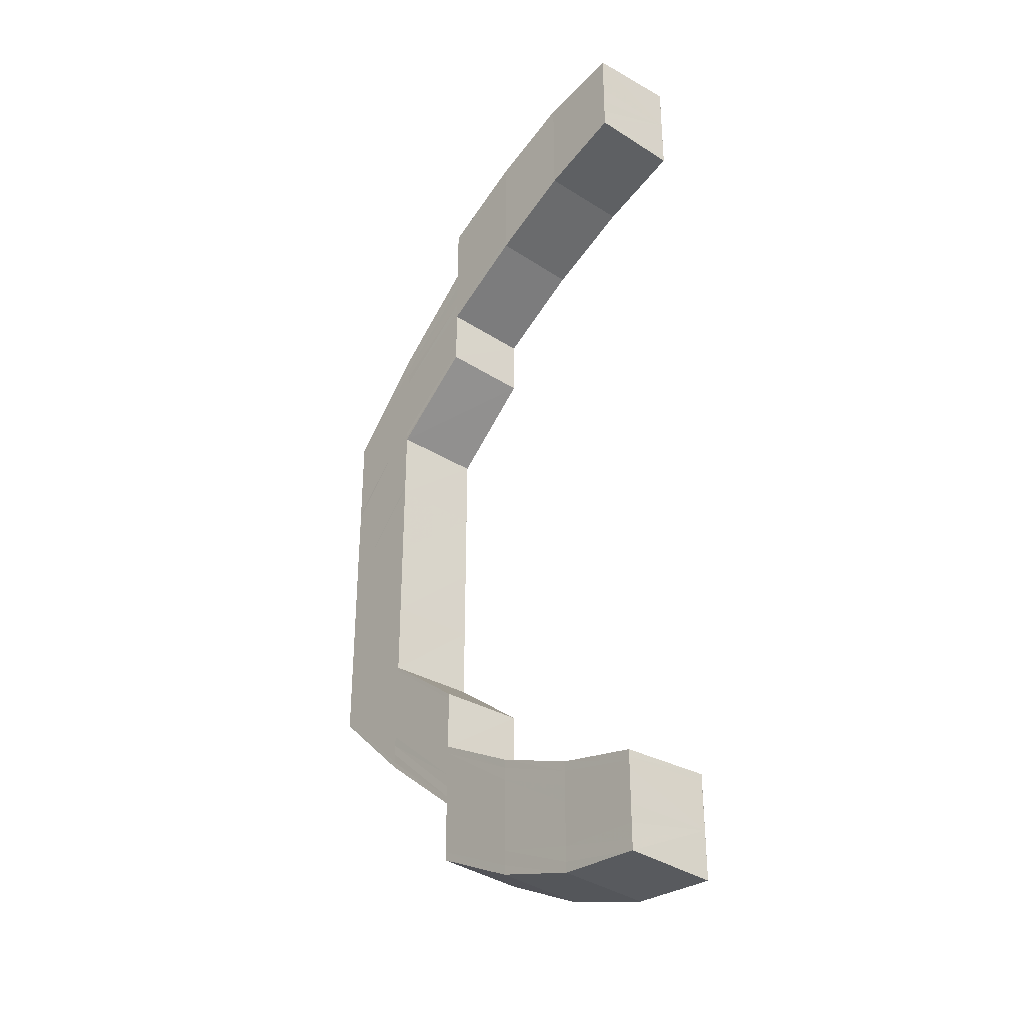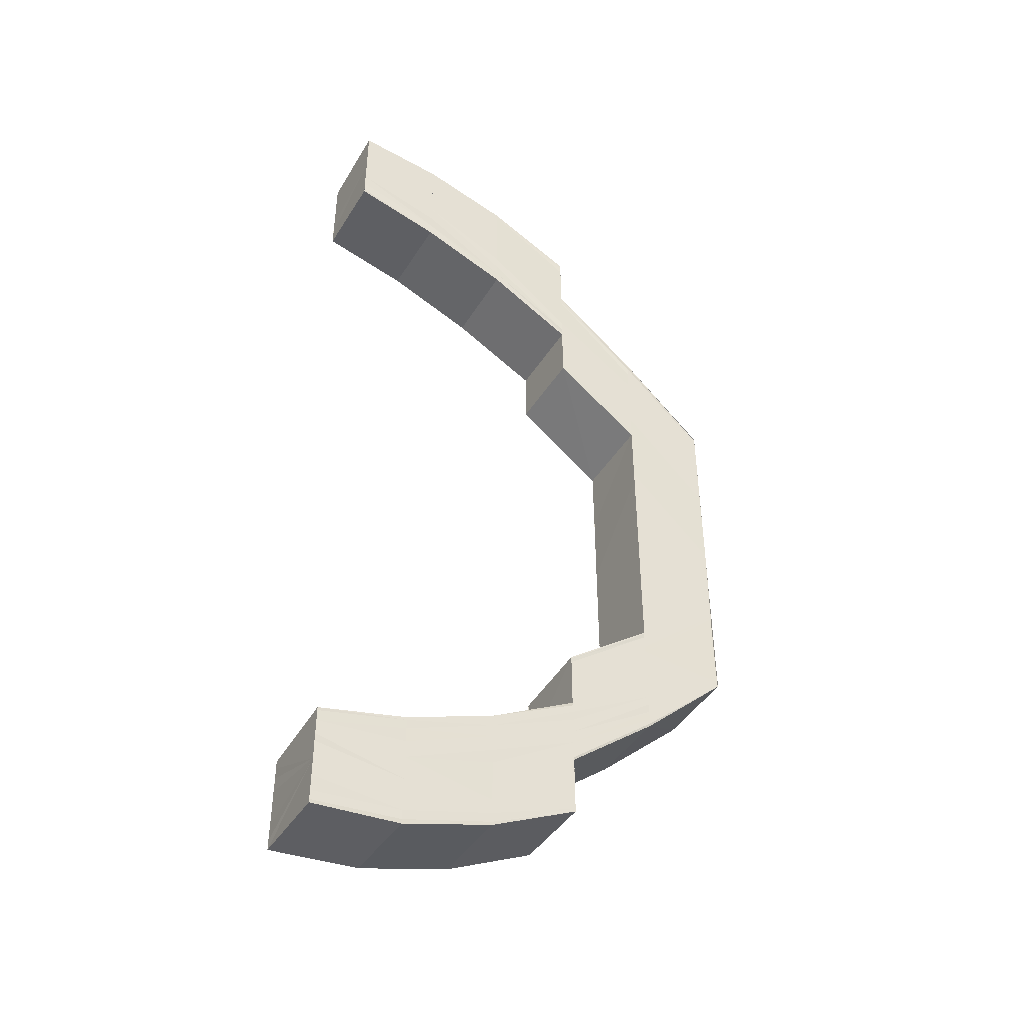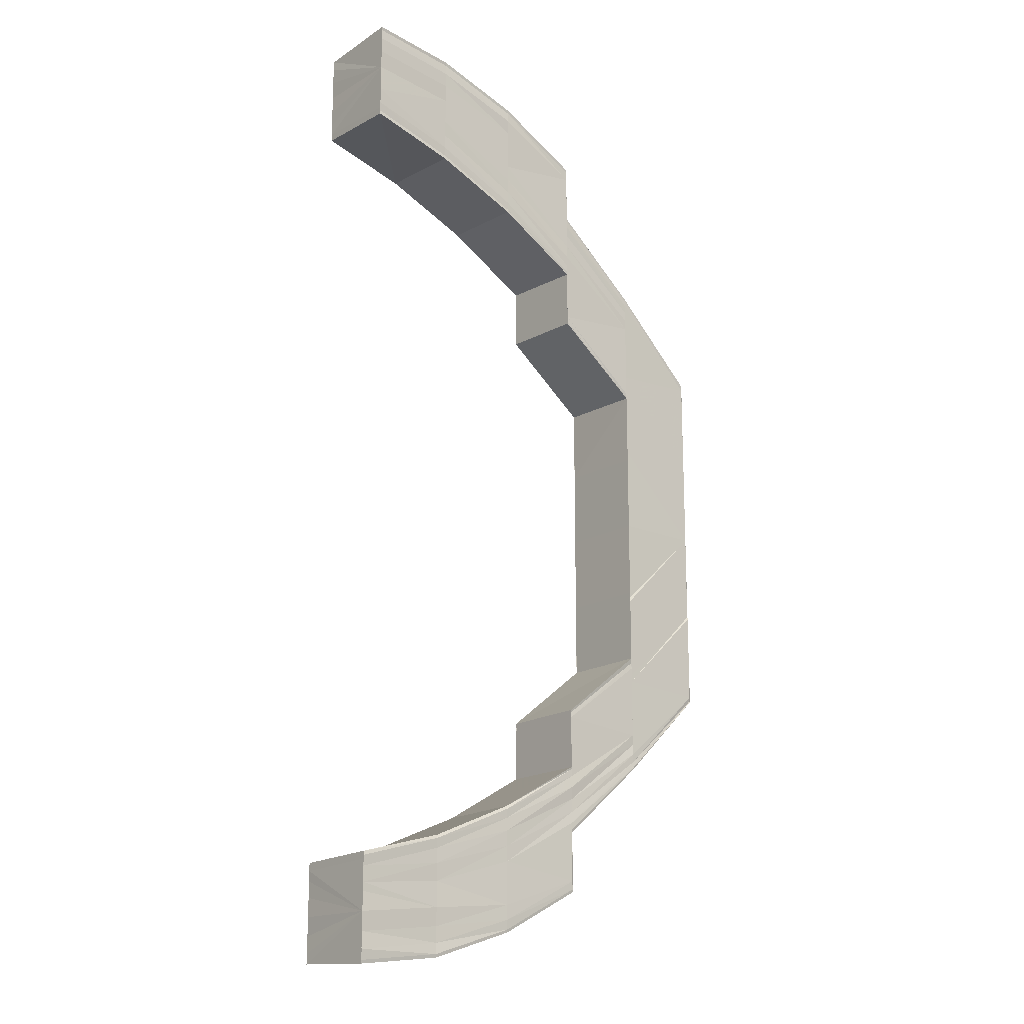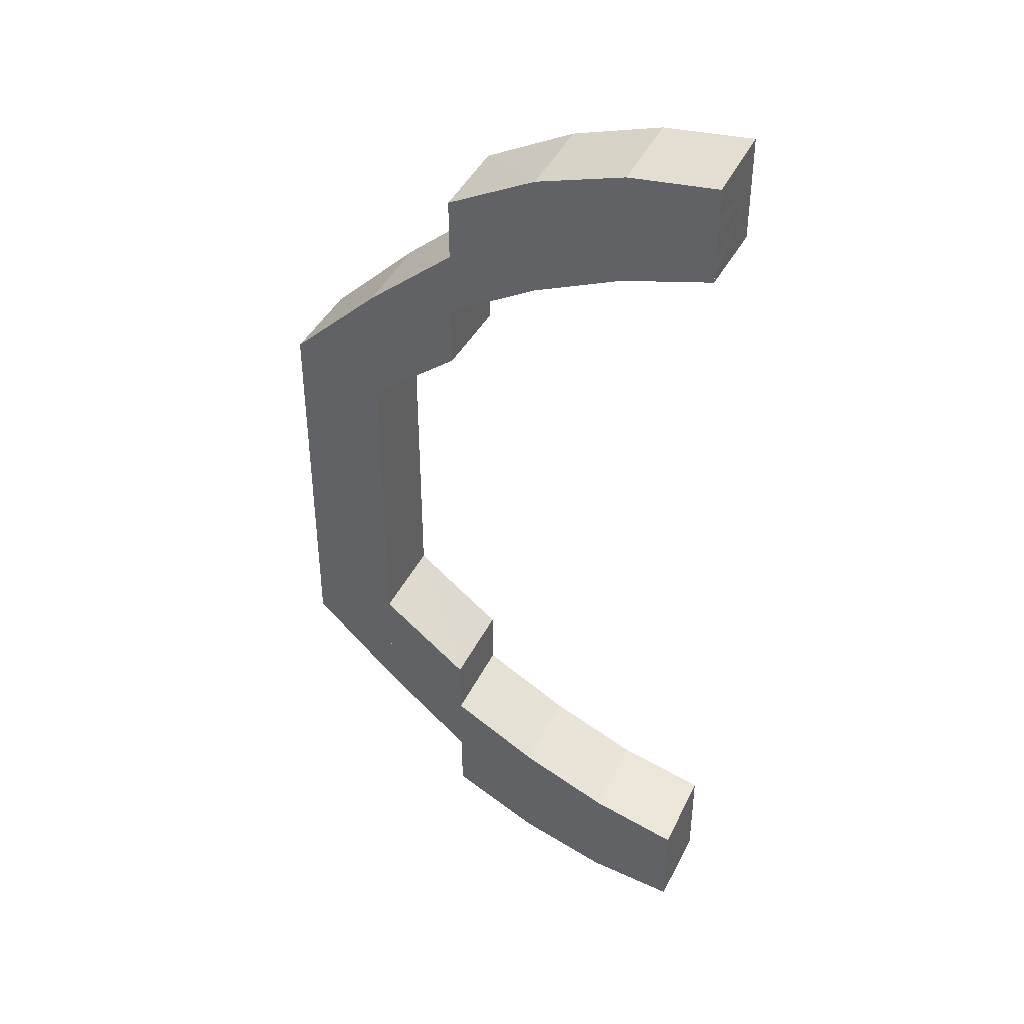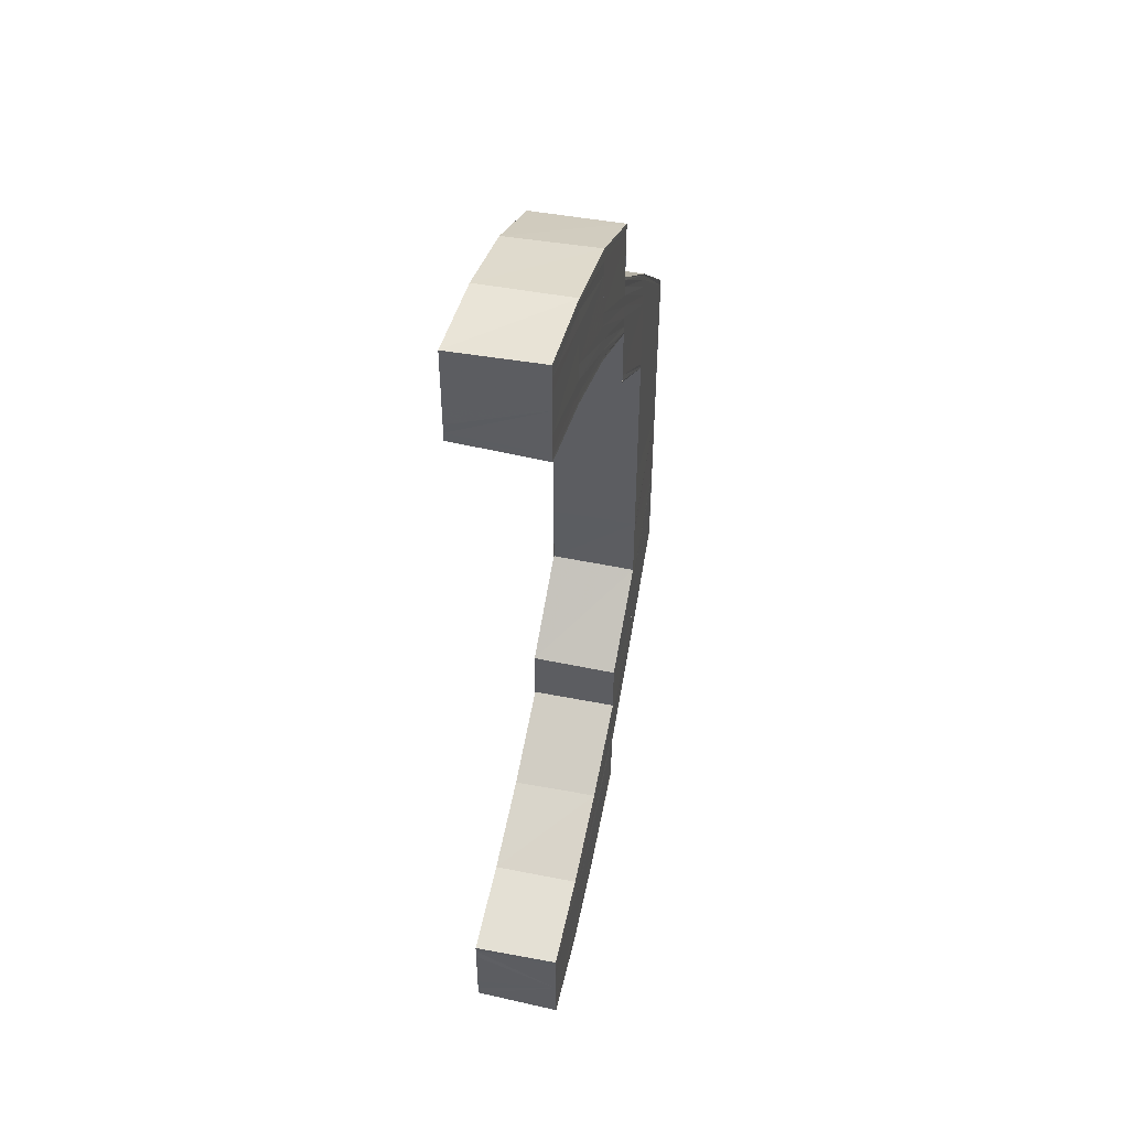
<metadata>
{"format":"obj","ext":"obj","renderer":"f3d","projection":"perspective","resolution":1024,"background":"white","views":[{"elev":-34.3,"azim":-129.6,"up":"+Z"},{"elev":-44.6,"azim":-28.8,"up":"+Z"},{"elev":-17.0,"azim":-40.4,"up":"+Z"},{"elev":41.0,"azim":-155.1,"up":"+Z"},{"elev":49.7,"azim":-76.4,"up":"+Z"}]}
</metadata>
<code>
o 14319
v 2247 1854 7.782
v 2247 1854 7.781
v 2247 1854 7.782
v 2247 1854 7.778
v 2247 1854 7.78
v 2247 1854 7.773
v 2247 1854 7.777
v 2247 1854 7.779
v 2247 1854 7.78
v 2247 1854 7.776
v 2247 1854 7.78
v 2247 1854 7.779
v 2247 1854 7.782
v 2247 1854 7.78
v 2247 1854 7.777
v 2247 1854 7.772
v 2247 1854 7.778
v 2247 1854 7.779
v 2247 1854 7.777
v 2247 1854 7.776
v 2247 1854 7.774
v 2247 1854 7.777
v 2247 1854 7.775
v 2247 1854 7.771
v 2247 1854 7.772
v 2247 1854 7.77
v 2247 1854 7.766
v 2247 1854 7.765
v 2247 1854 7.773
v 2247 1854 7.766
v 2247 1854 7.757
v 2247 1854 7.772
v 2247 1854 7.777
v 2247 1854 7.748
v 2247 1854 7.757
v 2247 1854 7.778
v 2247 1854 7.78
v 2247 1854 7.781
v 2247 1854 7.782
v 2247 1854 7.777
v 2247 1854 7.772
v 2247 1854 7.773
v 2247 1854 7.778
v 2247 1854 7.781
v 2247 1854 7.771
v 2247 1854 7.78
v 2247 1854 7.782
v 2247 1854 7.776
v 2247 1854 7.77
v 2247 1854 7.763
v 2247 1854 7.779
v 2247 1854 7.775
v 2247 1854 7.782
v 2247 1854 7.782
v 2247 1854 7.78
v 2247 1854 7.778
v 2247 1854 7.779
v 2247 1854 7.773
v 2247 1854 7.776
v 2247 1854 7.768
v 2247 1854 7.777
v 2247 1854 7.766
v 2247 1854 7.773
v 2247 1854 7.771
v 2247 1854 7.769
v 2247 1854 7.772
v 2247 1854 7.765
v 2247 1854 7.759
v 2247 1854 7.758
v 2247 1854 7.76
v 2247 1854 7.764
v 2247 1854 7.758
v 2247 1854 7.768
v 2247 1854 7.771
v 2247 1854 7.764
v 2247 1854 7.768
v 2247 1854 7.764
v 2247 1854 7.758
v 2247 1854 7.768
v 2247 1854 7.764
v 2247 1854 7.758
v 2247 1854 7.768
v 2247 1854 7.77
v 2247 1854 7.771
v 2247 1854 7.77
v 2247 1854 7.771
v 2247 1854 7.771
v 2247 1854 7.771
v 2247 1854 7.773
v 2247 1854 7.774
v 2247 1854 7.773
v 2247 1854 7.773
v 2247 1854 7.771
v 2247 1854 7.772
v 2247 1854 7.769
v 2247 1854 7.768
v 2247 1854 7.771
v 2247 1854 7.768
v 2247 1854 7.766
v 2247 1854 7.765
v 2247 1854 7.764
v 2247 1854 7.768
v 2247 1854 7.768
v 2247 1854 7.77
v 2247 1854 7.764
v 2247 1854 7.764
v 2247 1854 7.758
v 2247 1854 7.758
v 2247 1854 7.759
v 2247 1854 7.758
v 2247 1854 7.76
v 2247 1854 7.753
v 2247 1854 7.752
v 2247 1854 7.745
v 2247 1854 7.744
v 2247 1854 7.751
v 2247 1854 7.751
v 2247 1854 7.751
v 2247 1854 7.744
v 2247 1854 7.744
v 2247 1854 7.751
v 2247 1854 7.754
v 2247 1854 7.762
v 2247 1854 7.755
v 2247 1854 7.763
v 2247 1854 7.765
v 2247 1854 7.756
v 2247 1854 7.765
v 2247 1854 7.757
v 2247 1854 7.748
v 2247 1854 7.747
v 2247 1854 7.748
v 2247 1854 7.746
v 2247 1854 7.737
v 2247 1854 7.737
v 2247 1854 7.746
v 2247 1854 7.736
v 2247 1854 7.727
v 2247 1854 7.736
v 2247 1854 7.748
v 2247 1854 7.737
v 2247 1854 7.737
v 2247 1854 7.748
v 2247 1854 7.757
v 2247 1854 7.727
v 2247 1854 7.757
v 2247 1854 7.765
v 2247 1854 7.727
v 2247 1854 7.717
v 2247 1854 7.716
v 2247 1854 7.707
v 2247 1854 7.706
v 2247 1854 7.697
v 2247 1854 7.696
v 2247 1854 7.705
v 2247 1854 7.696
v 2247 1854 7.688
v 2247 1854 7.696
v 2247 1854 7.687
v 2247 1854 7.705
v 2247 1854 7.705
v 2247 1854 7.705
v 2247 1854 7.716
v 2247 1854 7.716
v 2247 1854 7.705
v 2247 1854 7.696
v 2247 1854 7.696
v 2247 1854 7.705
v 2247 1854 7.688
v 2247 1854 7.687
v 2247 1854 7.696
v 2247 1854 7.696
v 2247 1854 7.705
v 2247 1854 7.687
v 2247 1854 7.688
v 2247 1854 7.688
v 2247 1854 7.68
v 2247 1854 7.688
v 2247 1854 7.681
v 2247 1854 7.68
v 2247 1854 7.675
v 2247 1854 7.672
v 2247 1854 7.676
v 2247 1854 7.688
v 2247 1854 7.698
v 2247 1854 7.69
v 2247 1854 7.699
v 2247 1854 7.671
v 2247 1854 7.673
v 2247 1854 7.671
v 2247 1854 7.673
v 2247 1854 7.672
v 2247 1854 7.676
v 2247 1854 7.675
v 2247 1854 7.681
v 2247 1854 7.691
v 2247 1854 7.7
v 2247 1854 7.683
v 2247 1854 7.682
v 2247 1854 7.685
v 2247 1854 7.677
v 2247 1854 7.681
v 2247 1854 7.676
v 2247 1854 7.673
v 2247 1854 7.693
v 2247 1854 7.701
v 2247 1854 7.709
v 2247 1854 7.709
v 2247 1854 7.702
v 2247 1854 7.709
v 2247 1854 7.687
v 2247 1854 7.694
v 2247 1854 7.68
v 2247 1854 7.678
v 2247 1854 7.682
v 2247 1854 7.675
v 2247 1854 7.688
v 2247 1854 7.695
v 2247 1854 7.689
v 2247 1854 7.695
v 2247 1854 7.674
v 2247 1854 7.673
v 2247 1854 7.674
v 2247 1854 7.677
v 2247 1854 7.671
v 2247 1854 7.673
v 2247 1854 7.674
v 2247 1854 7.676
v 2247 1854 7.676
v 2247 1854 7.676
v 2247 1854 7.68
v 2247 1854 7.679
v 2247 1854 7.68
v 2247 1854 7.682
v 2247 1854 7.684
v 2247 1854 7.689
v 2247 1854 7.681
v 2247 1854 7.685
v 2247 1854 7.682
v 2247 1854 7.685
v 2247 1854 7.689
v 2247 1854 7.695
v 2247 1854 7.685
v 2247 1854 7.682
v 2247 1854 7.683
v 2247 1854 7.683
v 2247 1854 7.682
v 2247 1854 7.682
v 2247 1854 7.682
v 2247 1854 7.685
v 2247 1854 7.685
v 2247 1854 7.683
v 2247 1854 7.684
v 2247 1854 7.681
v 2247 1854 7.682
v 2247 1854 7.68
v 2247 1854 7.688
v 2247 1854 7.687
v 2247 1854 7.689
v 2247 1854 7.689
v 2247 1854 7.685
v 2247 1854 7.685
v 2247 1854 7.682
v 2247 1854 7.689
v 2247 1854 7.689
v 2247 1854 7.695
v 2247 1854 7.695
v 2247 1854 7.695
v 2247 1854 7.695
v 2247 1854 7.694
v 2247 1854 7.702
v 2247 1854 7.702
v 2247 1854 7.702
v 2247 1854 7.709
v 2247 1854 7.693
v 2247 1854 7.7
v 2247 1854 7.701
v 2247 1854 7.708
v 2247 1854 7.709
v 2247 1854 7.702
v 2247 1854 7.709
v 2247 1854 7.709
v 2247 1854 7.702
v 2247 1854 7.699
v 2247 1854 7.691
v 2247 1854 7.698
v 2247 1854 7.685
v 2247 1854 7.69
v 2247 1854 7.68
v 2247 1854 7.683
v 2247 1854 7.682
v 2247 1854 7.697
v 2247 1854 7.706
v 2247 1854 7.707
v 2247 1854 7.716
v 2247 1854 7.716
v 2247 1854 7.707
v 2247 1854 7.717
v 2247 1854 7.717
v 2247 1854 7.727
v 2247 1854 7.736
v 2247 1854 7.737
v 2247 1854 7.746
v 2247 1854 7.747
v 2247 1854 7.756
v 2247 1854 7.757
v 2247 1854 7.748
v 2247 1854 7.748
v 2247 1854 7.757
v 2247 1854 7.766
v 2247 1854 7.765
v 2247 1854 7.765
v 2247 1854 7.755
v 2247 1854 7.754
v 2247 1854 7.762
v 2247 1854 7.753
v 2247 1854 7.752
v 2247 1854 7.744
v 2247 1854 7.744
v 2247 1854 7.751
v 2247 1854 7.744
v 2247 1854 7.751
v 2247 1854 7.744
v 2247 1854 7.744
v 2247 1854 7.735
v 2247 1854 7.744
v 2247 1854 7.751
v 2247 1854 7.735
v 2247 1854 7.718
v 2247 1854 7.718
v 2247 1854 7.709
v 2247 1854 7.709
v 2247 1854 7.702
v 2247 1854 7.678
v 2247 1854 7.677
v 2247 1854 7.679
v 2247 1854 7.675
v 2247 1854 7.674
v 2247 1854 7.677
v 2247 1854 7.681
v 2247 1854 7.674
v 2247 1854 7.673
v 2247 1854 7.676
v 2247 1854 7.673
v 2247 1854 7.671
v 2247 1854 7.675
v 2247 1854 7.68
v 2247 1854 7.672
v 2247 1854 7.671
v 2247 1854 7.782
v 2247 1854 7.782
v 2247 1854 7.78
v 2247 1854 7.779
v 2247 1854 7.777
v 2247 1854 7.774
f 1 2 3
f 2 4 5
f 4 6 7
f 5 8 9
f 7 10 8
f 11 8 12
f 13 14 11
f 14 15 8
f 15 16 10
f 8 10 17
f 8 17 18
f 12 17 19
f 19 20 21
f 17 20 22
f 10 23 17
f 17 23 20
f 10 24 23
f 25 24 10
f 24 26 23
f 27 28 25
f 29 27 25
f 30 31 28
f 29 32 33
f 31 34 35
f 36 33 37
f 38 37 39
f 40 41 36
f 41 42 43
f 40 43 44
f 45 41 40
f 46 40 38
f 46 44 47
f 48 45 40
f 48 40 46
f 49 45 48
f 49 50 45
f 51 48 46
f 52 48 51
f 51 46 53
f 53 46 54
f 55 51 53
f 56 51 55
f 56 52 51
f 57 56 55
f 58 52 56
f 59 56 57
f 58 60 52
f 61 59 57
f 62 60 58
f 63 59 61
f 63 64 59
f 64 62 58
f 65 64 63
f 66 65 63
f 67 62 64
f 65 67 64
f 67 68 62
f 69 68 67
f 68 70 62
f 62 70 60
f 71 69 67
f 71 67 65
f 72 69 71
f 73 65 66
f 73 71 65
f 74 73 66
f 75 71 73
f 76 73 74
f 77 78 75
f 79 77 76
f 80 81 71
f 82 80 73
f 83 82 74
f 84 79 85
f 86 85 87
f 88 86 87
f 88 87 61
f 89 88 61
f 90 89 61
f 20 91 90
f 20 92 91
f 23 92 20
f 23 26 92
f 92 93 91
f 91 93 94
f 94 95 86
f 93 95 94
f 95 96 97
f 92 98 93
f 26 98 92
f 93 99 95
f 98 99 93
f 99 100 95
f 100 101 96
f 95 100 102
f 102 103 104
f 105 106 103
f 107 108 106
f 100 109 105
f 109 110 101
f 111 109 100
f 99 111 100
f 111 112 109
f 112 113 109
f 112 114 113
f 114 115 113
f 113 115 116
f 107 116 72
f 116 117 72
f 118 119 117
f 115 120 121
f 122 112 111
f 123 122 111
f 123 111 99
f 98 123 99
f 124 122 123
f 125 123 98
f 125 124 123
f 26 125 98
f 126 125 26
f 24 126 26
f 127 124 125
f 126 127 125
f 35 127 126
f 128 129 126
f 129 130 127
f 127 131 124
f 132 131 127
f 131 133 124
f 131 134 133
f 134 135 133
f 133 135 136
f 135 137 136
f 135 138 137
f 137 138 139
f 140 141 132
f 141 142 132
f 140 143 144
f 141 145 142
f 145 138 142
f 146 144 147
f 138 148 139
f 138 149 148
f 150 149 138
f 150 151 149
f 152 151 150
f 152 153 151
f 154 153 152
f 155 156 152
f 156 157 153
f 158 159 154
f 160 158 161
f 162 161 163
f 164 162 163
f 164 163 138
f 145 164 138
f 165 166 162
f 166 167 168
f 169 170 167
f 166 169 171
f 171 172 173
f 174 175 172
f 176 169 166
f 174 177 178
f 177 179 178
f 180 181 179
f 181 182 183
f 178 184 153
f 153 184 185
f 184 186 185
f 185 186 187
f 182 188 189
f 188 190 191
f 192 191 193
f 194 193 195
f 186 196 187
f 187 196 197
f 186 198 196
f 199 198 186
f 198 200 196
f 199 201 198
f 183 201 199
f 202 203 199
f 203 204 201
f 196 200 205
f 196 205 197
f 197 205 206
f 197 206 207
f 207 206 208
f 206 209 210
f 200 211 205
f 205 211 212
f 200 213 211
f 214 213 200
f 213 215 211
f 214 216 213
f 211 217 212
f 211 215 217
f 212 217 218
f 217 219 220
f 221 216 214
f 201 221 214
f 189 221 201
f 221 222 216
f 216 223 224
f 204 225 221
f 225 226 221
f 226 227 216
f 227 228 224
f 225 226 229
f 227 228 229
f 226 227 229
f 188 225 229
f 224 230 231
f 224 231 215
f 230 232 229
f 232 233 229
f 233 234 229
f 215 231 235
f 215 235 217
f 217 235 236
f 231 237 235
f 235 237 238
f 237 239 240
f 235 240 219
f 236 241 242
f 238 243 241
f 244 245 243
f 244 234 246
f 247 248 246
f 247 248 229
f 246 249 250
f 251 252 250
f 250 249 253
f 249 254 253
f 253 254 255
f 254 256 255
f 250 253 257
f 253 255 258
f 257 253 258
f 259 250 257
f 260 251 259
f 261 250 259
f 262 263 261
f 264 262 265
f 265 259 266
f 267 260 266
f 268 264 269
f 266 259 270
f 259 257 270
f 218 269 271
f 272 218 271
f 272 273 274
f 270 257 275
f 257 258 275
f 270 275 276
f 277 270 276
f 277 276 278
f 279 277 278
f 280 277 279
f 281 280 279
f 271 280 281
f 282 283 281
f 276 275 284
f 275 285 284
f 275 258 285
f 284 285 286
f 258 287 285
f 258 255 287
f 285 288 286
f 285 287 288
f 255 289 287
f 255 256 289
f 287 290 288
f 287 289 290
f 288 290 176
f 290 291 176
f 288 176 292
f 286 288 292
f 292 176 166
f 292 166 165
f 293 292 165
f 286 292 293
f 294 286 293
f 294 293 295
f 296 294 295
f 297 294 296
f 298 297 296
f 298 296 145
f 299 298 145
f 300 299 145
f 300 145 301
f 301 145 302
f 301 302 303
f 303 302 304
f 303 304 305
f 305 304 306
f 304 307 306
f 306 307 146
f 307 308 309
f 306 309 310
f 305 306 311
f 311 306 27
f 312 305 311
f 313 305 312
f 50 313 312
f 314 313 50
f 315 314 50
f 315 50 49
f 60 315 49
f 316 314 315
f 70 315 60
f 70 316 315
f 317 316 70
f 317 318 316
f 319 318 317
f 320 319 317
f 321 319 320
f 322 323 320
f 324 325 321
f 324 326 327
f 325 328 321
f 325 148 328
f 148 300 328
f 148 329 300
f 329 330 300
f 329 208 330
f 208 331 330
f 332 333 331
f 289 334 290
f 290 334 291
f 289 335 334
f 256 335 289
f 256 336 335
f 336 229 335
f 335 229 337
f 335 337 334
f 229 338 337
f 334 339 291
f 334 337 339
f 291 339 340
f 337 338 341
f 337 341 339
f 338 342 341
f 339 343 340
f 339 341 343
f 340 343 177
f 341 342 344
f 341 344 343
f 343 344 194
f 342 345 344
f 344 345 192
f 343 346 347
f 344 348 346
f 345 349 348
f 350 351 61
f 351 352 61
f 352 353 61
f 353 354 61
f 354 355 61

</code>
